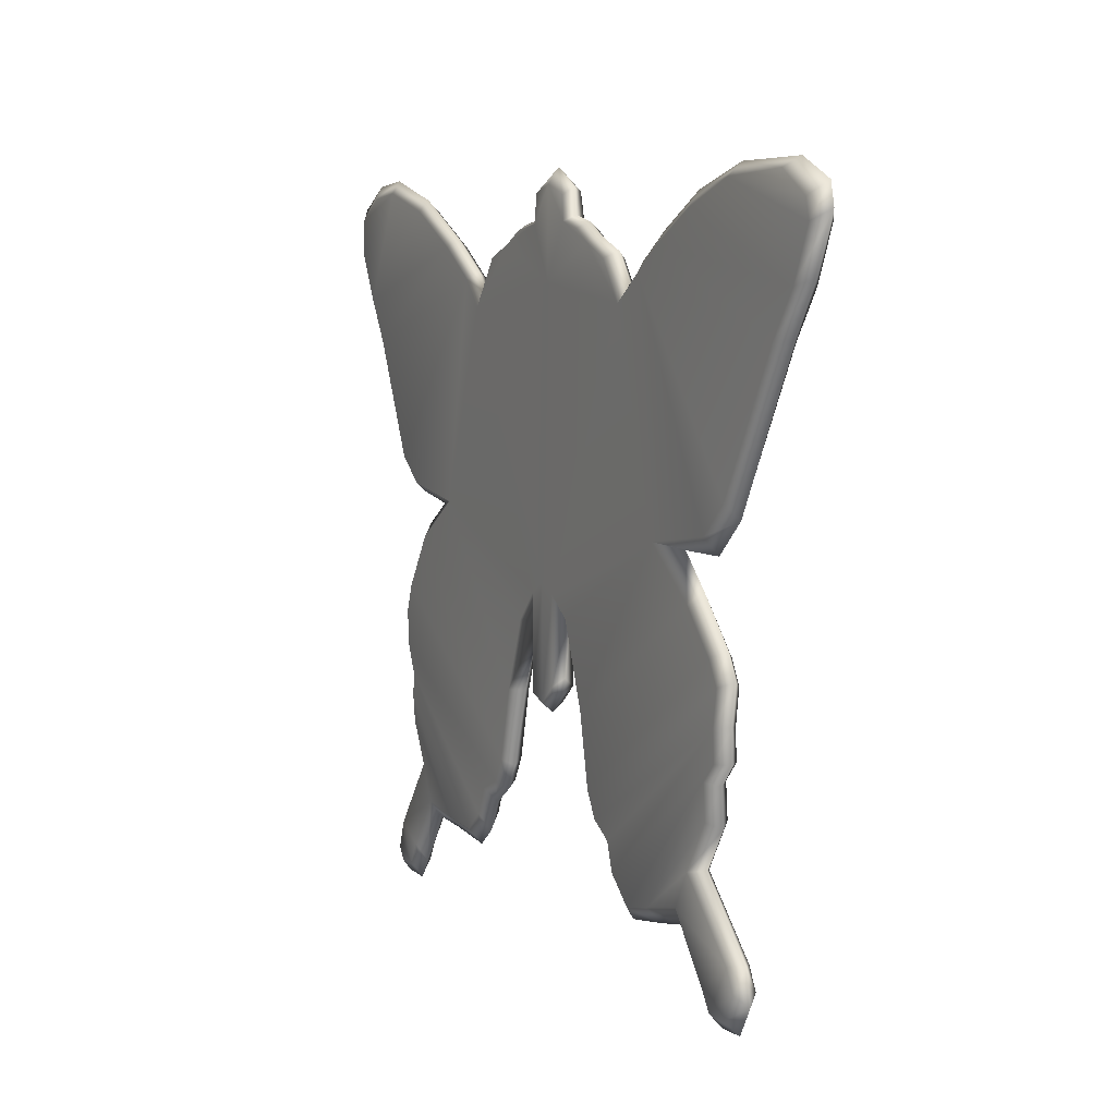
<metadata>
{"format":"obj","ext":"obj","renderer":"f3d","projection":"perspective","resolution":1024,"background":"white","views":[{"elev":5.1,"azim":63.7,"up":"+Y"}]}
</metadata>
<code>
g butterflySignB_geo
v 0.1557 0.07846 0.008562
v 0.1674 0.09517 0.008562
v 0.1738 0.09739 0.004281
v 0.1146 -0.1319 0.008562
v 0.1192 -0.1388 0.008563
v 0.1203 -0.1439 0.004281
v 0.1345 -0.1293 0.008562
v 0.1357 -0.1203 0.004281
v 0.1384 -0.1329 0.004281
v 0.07897 0.01189 0.008563
v 0.1138 0.01608 0.008562
v 0.1169 0.009793 0.004281
v 0.07897 0.01189 0.008563
v 0.1169 0.009793 0.004281
v 0.0949 0.01013 0.004281
v 0.01472 -0.02085 0.008563
v 0.02198 -0.05188 0.004281
v 0.006958 -0.02179 0.004281
v 0.1035 -0.007045 0.008562
v 0.07897 0.01189 0.008563
v 0.0949 0.01013 0.004281
v 0.07897 0.01189 4.113e-08
v 0.0949 0.01013 0.004281
v 0.1169 0.009793 0.004281
v 0.07897 0.01189 4.113e-08
v 0.1169 0.009793 0.004281
v 0.1138 0.01608 -7.48e-08
v 0.003632 -0.01285 -9.567e-08
v 0.006958 -0.02179 0.004281
v 0.01472 -0.02085 5.841e-08
v 0.1035 -0.007045 -4.381e-08
v 0.0949 0.01013 0.004281
v 0.07897 0.01189 4.113e-08
v -0.01013 0.1342 0.004281
v -0.008842 0.1318 0.008563
v -0.01044 0.1209 0.008562
v -0.01013 0.1342 0.004281
v -0.01044 0.1209 0.008562
v -0.01252 0.1233 0.004281
v -0.1248 -0.05677 0.008563
v -0.1348 -0.04437 0.004281
v -0.1297 -0.04531 0.008563
v -0.01248 -0.01365 0.008563
v -0.01575 -0.02478 0.004281
v -0.02293 -0.02453 0.008562
v -0.06085 0.09139 0.008562
v -0.06096 0.09659 0.004281
v -0.05097 0.1115 0.004281
v 0.006958 -0.02179 0.004281
v 0.02639 -0.0522 -1.013e-08
v 0.01472 -0.02085 5.841e-08
v 0.003632 -0.01285 0.008563
v 0.01472 -0.02085 0.008563
v 0.006958 -0.02179 0.004281
v -0.01575 -0.02478 0.004281
v -0.0333 -0.0522 0.008562
v -0.02293 -0.02453 0.008562
v -0.004422 -0.05351 0.008563
v 0.003632 -0.01285 0.008563
v 0.003632 -0.0468 0.008563
v -0.004422 -0.009193 0.008563
v -0.01248 -0.05055 0.008563
v -0.01248 -0.01365 0.008563
v 0.05409 0.09139 0.008562
v 2.098e-05 0.09942 0.008562
v 0.07897 0.01189 0.008563
v -0.06085 0.09139 0.008562
v 0.06896 0.1017 0.008562
v 0.1138 0.01608 0.008562
v -0.08799 0.01563 0.008563
v -0.02293 -0.02453 0.008562
v -0.0333 -0.0522 0.008562
v 0.03103 0.113 0.008562
v 0.04343 0.107 0.008563
v -0.1125 -0.0001065 0.008563
v -0.0402 -0.07988 0.008563
v -0.102 0.01387 0.004281
v -0.116 0.004935 0.004281
v -0.1267 -0.021 0.008562
v -0.1316 -0.01785 0.004281
v -0.1307 -0.03183 0.008563
v -0.1359 -0.02966 0.004281
v -0.04577 -0.08942 0.008563
v -0.1297 -0.04531 0.008563
v -0.1348 -0.04437 0.004281
v -0.05612 -0.09346 0.008562
v -0.05229 -0.09874 0.004281
v -0.05883 -0.1111 0.004281
v -0.06095 -0.1044 0.008563
v -0.06731 -0.1179 0.004281
v -0.1248 -0.05677 0.008563
v -0.1295 -0.05686 0.004281
v -0.07026 -0.1121 0.008563
v -0.08994 -0.1151 0.004281
v -0.1253 -0.0668 0.008563
v -0.13 -0.0678 0.004281
v -0.0886 -0.1104 0.008563
v -0.1081 -0.1138 0.004281
v -0.1082 -0.1075 0.008562
v -0.1238 -0.07666 0.008563
v -0.1284 -0.07855 0.004281
v -0.1148 -0.09334 0.008563
v -0.121 -0.09213 0.004281
v -0.1365 -0.1211 0.008562
v -0.1419 -0.1203 0.004281
v -0.1237 -0.128 0.008562
v -0.1283 -0.1361 0.008562
v -0.1403 -0.1322 0.008562
v -0.1366 -0.1374 0.008562
v 0.06221 -0.1158 0.008563
v 0.05105 -0.106 0.008562
v 0.1213 -0.05677 0.008563
v 0.1148 -0.06366 0.008562
v 0.07672 -0.1129 0.008563
v 0.1281 0.1299 0.008563
v 0.1605 0.1308 0.008562
v 0.174 0.1216 0.008562
v 0.1759 0.1142 0.008562
v 0.1811 0.1263 0.004281
v 0.183 0.1178 0.004281
v 0.1674 0.09517 0.008562
v 0.1033 0.1214 0.008563
v 0.1738 0.09739 0.004281
v 0.08247 0.1105 0.008562
v 0.1557 0.07846 0.008562
v 0.1623 0.07945 0.004281
v 0.1266 0.0277 0.008562
v 0.1306 0.02216 0.004281
v 0.1169 0.009793 0.004281
v 0.0008488 0.1346 0.008562
v 0.01218 0.1302 0.008562
v 0.01262 0.1209 0.008562
v 0.02307 0.118 0.008563
v -0.01044 0.1209 0.008562
v -0.008842 0.1318 0.008563
v -0.03323 0.1145 0.008562
v -0.02466 0.1189 0.008562
v -0.04689 0.1099 0.008563
v -0.07062 0.1022 0.008562
v -0.1208 0.02121 0.008563
v -0.1335 0.0313 0.008562
v -0.156 0.07846 0.008562
v -0.08941 0.1151 0.008563
v -0.1661 0.09517 0.008562
v -0.1164 0.13 0.008563
v -0.1442 0.1385 0.008563
v -0.1759 0.1142 0.008562
v -0.183 0.1178 0.004281
v -0.1725 0.09739 0.004281
v -0.1827 0.1336 0.004281
v -0.1756 0.1289 0.008563
v -0.1622 0.1372 0.008562
v -0.1668 0.1425 0.004281
v 0.1303 -0.1211 0.008562
v 0.1192 -0.1388 0.008563
v 0.1146 -0.1319 0.008562
v 0.1345 -0.1293 0.008562
v 0.1357 -0.1203 0.004281
v 0.1102 -0.09401 0.004281
v 0.104 -0.09522 0.008563
v 0.1205 -0.07855 0.004281
v 0.1289 -0.139 0.008562
v 0.1384 -0.1329 0.004281
v 0.1319 -0.1438 0.004281
v 0.1203 -0.1439 0.004281
v 0.1159 -0.07666 0.008563
v 0.1195 -0.06466 0.004281
v 0.07672 -0.1129 0.008563
v 0.09645 -0.1088 0.008563
v 0.09641 -0.1151 0.004281
v 0.07806 -0.1182 0.004281
v 0.06221 -0.1158 0.008563
v 0.05902 -0.121 0.004281
v 0.05105 -0.106 0.008562
v 0.1148 -0.06366 0.008562
v 0.1261 -0.05686 0.004281
v 0.1213 -0.05677 0.008563
v 0.1258 -0.04437 0.004281
v 0.1207 -0.04531 0.008563
v 0.1281 -0.02966 0.004281
v 0.04748 -0.09528 0.008563
v 0.1228 -0.03183 0.008563
v 0.1229 -0.01993 0.004281
v 0.03764 -0.08931 0.008562
v 0.04264 -0.09862 0.004281
v 0.04945 -0.1104 0.004281
v 0.03229 -0.07988 0.008563
v 0.118 -0.02308 0.008562
v 0.107 -0.002003 0.004281
v 0.1035 -0.007045 0.008562
v 0.0949 0.01013 0.004281
v 0.02639 -0.0522 0.008562
v 0.07897 0.01189 0.008563
v 0.01472 -0.02085 0.008563
v 0.003632 -0.01285 0.008563
v 0.1303 -0.1211 0.008562
v 0.09645 -0.1088 0.008563
v 0.104 -0.09522 0.008563
v 0.1146 -0.1319 0.008562
v 0.1117 -0.1375 0.004281
v 0.09641 -0.1151 0.004281
v 0.1203 -0.1439 0.004281
v 0.003632 -0.0468 0.008563
v 0.003632 -0.01285 0.008563
v 0.006958 -0.02179 0.004281
v 0.005897 -0.04337 0.004281
v 0.05105 -0.106 0.008562
v 0.05902 -0.121 0.004281
v 0.04945 -0.1104 0.004281
v 0.04748 -0.09528 0.008563
v 0.03764 -0.08931 0.008562
v 0.04264 -0.09862 0.004281
v 0.03429 -0.09212 0.004281
v 0.03229 -0.07988 0.008563
v 0.02839 -0.08207 0.004281
v 0.02639 -0.0522 0.008562
v 0.02198 -0.05188 0.004281
v 0.01472 -0.02085 0.008563
v 0.08247 0.1105 0.008562
v 0.06896 0.1017 0.008562
v 0.06471 0.1054 0.004281
v 0.07961 0.1152 0.004281
v 0.1033 0.1214 0.008563
v 0.1027 0.1274 0.004281
v 0.1281 0.1299 0.008563
v 0.1295 0.1348 0.004281
v 0.1605 0.1308 0.008562
v 0.1651 0.1343 0.004281
v 0.174 0.1216 0.008562
v 0.1811 0.1263 0.004281
v 0.02545 0.1202 0.004281
v 0.01262 0.1209 0.008562
v 0.0147 0.1233 0.004281
v 0.02307 0.118 0.008563
v 0.03103 0.113 0.008562
v 0.0343 0.1151 0.004281
v 0.04343 0.107 0.008563
v 0.04751 0.1095 0.004281
v 0.05409 0.09139 0.008562
v 0.05596 0.09659 0.004281
v 0.06896 0.1017 0.008562
v 0.05409 0.09139 0.008562
v 0.05596 0.09659 0.004281
v 0.06471 0.1054 0.004281
v 0.0147 0.1233 0.004281
v 0.01262 0.1209 0.008562
v 0.01218 0.1302 0.008562
v 0.01306 0.1332 0.004281
v 0.0008488 0.1408 0.004281
v 0.01218 0.1302 0.008562
v 0.0008488 0.1346 0.008562
v 0.0008488 0.1408 0.004281
v -0.008842 0.1318 0.008563
v -0.01013 0.1342 0.004281
v 0.06221 -0.1158 6.676e-08
v 0.1214 -0.05677 9.269e-08
v 0.05105 -0.106 -8.941e-09
v 0.1148 -0.06366 5.662e-09
v 0.07672 -0.1129 8.255e-08
v 0.1261 -0.05686 0.004281
v 0.1195 -0.06466 0.004281
v 0.005897 -0.04337 0.004281
v 0.006958 -0.02179 0.004281
v 0.003632 -0.01285 -9.567e-08
v 0.003632 -0.0468 -9.388e-08
v 0.003632 -0.05025 0.004281
v -0.004422 -0.05721 0.004281
v -0.004422 -0.05351 -1.326e-07
v 0.1138 0.01608 -7.48e-08
v 0.1169 0.009793 0.004281
v 0.1306 0.02216 0.004281
v 0.1266 0.0277 -3.755e-08
v 0.06896 0.1017 2.474e-08
v 0.1623 0.07945 0.004281
v 0.07897 0.01189 4.113e-08
v 0.1557 0.07846 7.451e-09
v 0.1738 0.09739 0.004281
v 0.1674 0.09517 -2.801e-08
v 0.183 0.1178 0.004281
v 0.08247 0.1105 -1.431e-08
v 0.1759 0.1142 -3.248e-08
v 0.1811 0.1263 0.004281
v 0.174 0.1216 5.662e-09
v 0.1651 0.1343 0.004281
v 0.1281 0.1299 -9.388e-08
v 0.1605 0.1308 -7.063e-08
v 0.1295 0.1348 0.004281
v 0.1027 0.1274 0.004281
v 0.1033 0.1214 -1.457e-07
v 0.07961 0.1152 0.004281
v 0.06471 0.1054 0.004281
v 0.05596 0.09659 0.004281
v 0.05409 0.09139 -1.103e-08
v 0.04751 0.1095 0.004281
v 0.04343 0.107 -9.06e-08
v 0.0343 0.1151 0.004281
v 0.03103 0.113 -2.503e-08
v 0.02545 0.1202 0.004281
v 2.093e-05 0.09942 4.172e-09
v 0.003632 -0.01285 -9.567e-08
v 0.01262 0.1209 2.652e-08
v -0.004422 -0.009193 1.392e-07
v -0.06085 0.09139 -1.103e-08
v 0.01472 -0.02085 5.841e-08
v 0.003632 -0.0468 -9.388e-08
v 0.02639 -0.0522 -1.013e-08
v -0.004422 -0.05351 -1.326e-07
v 0.1035 -0.007045 -4.381e-08
v 0.02307 0.118 -1.299e-07
v 0.0147 0.1233 0.004281
v -0.01248 -0.01365 -1.061e-07
v -0.08799 0.01563 1.216e-07
v -0.07062 0.1022 -7.361e-08
v -0.01248 -0.05055 -1.052e-07
v -0.004422 -0.05721 0.004281
v -0.01248 -0.05447 0.004281
v -0.01575 -0.04941 0.004281
v -0.02293 -0.02453 1.46e-08
v 0.009677 0.1318 2.086e-08
v 0.01306 0.1332 0.004281
v 0.0008488 0.1408 0.004281
v 0.0008488 0.1346 -8.434e-08
v -0.008188 0.1317 0.0002239
v -0.01013 0.1342 0.004281
v -0.01044 0.1209 2.563e-08
v -0.01252 0.1233 0.004281
v -0.02704 0.1211 0.004281
v -0.02466 0.1189 -5.662e-08
v -0.03323 0.1145 2.891e-08
v -0.03651 0.1166 0.004281
v -0.04689 0.1099 -9.716e-08
v -0.05097 0.1115 0.004281
v -0.06096 0.09659 0.004281
v -0.06846 0.105 0.004281
v -0.08941 0.1151 -9.06e-08
v -0.08863 0.1188 0.004281
v -0.1164 0.13 1.124e-07
v -0.1176 0.1347 0.004281
v -0.1442 0.1385 -1.431e-07
v -0.1474 0.1439 0.004281
v -0.1661 0.09517 -3.01e-08
v -0.156 0.07846 5.96e-09
v -0.1622 0.1372 -2.146e-08
v -0.1668 0.1425 0.004281
v -0.1756 0.1289 3.189e-08
v -0.1827 0.1336 0.004281
v -0.1759 0.1142 -3.099e-08
v -0.183 0.1178 0.004281
v -0.1725 0.09739 0.004281
v -0.1616 0.07945 0.004281
v -0.1335 0.0313 -8.553e-08
v -0.1375 0.02882 0.004281
v -0.1208 0.02121 5.394e-08
v -0.1238 0.01798 0.004281
v -0.102 0.01387 0.004281
v -0.1125 -0.0001065 -8.941e-08
v -0.116 0.004935 0.004281
v -0.0333 -0.0522 -1.013e-08
v -0.02756 -0.05188 0.004281
v -0.03661 -0.08207 0.004281
v -0.0402 -0.07988 -9.477e-08
v -0.04264 -0.09223 0.004281
v -0.1267 -0.021 1.788e-09
v -0.1316 -0.01785 0.004281
v -0.1307 -0.03183 3.904e-08
v -0.1359 -0.02966 0.004281
v -0.04577 -0.08942 -9.537e-08
v -0.05229 -0.09874 0.004281
v -0.1297 -0.04531 5.513e-08
v -0.1348 -0.04437 0.004281
v -0.05612 -0.09346 -3.904e-08
v -0.05883 -0.1111 0.004281
v -0.06095 -0.1044 4.709e-08
v -0.06731 -0.1179 0.004281
v -0.1248 -0.05677 9.358e-08
v -0.1295 -0.05686 0.004281
v -0.07026 -0.1121 1.273e-07
v -0.08994 -0.1151 0.004281
v -0.1253 -0.0668 8.851e-08
v -0.13 -0.0678 0.004281
v -0.0886 -0.1104 1.01e-07
v -0.1081 -0.1138 0.004281
v -0.1238 -0.07666 1.329e-07
v -0.1284 -0.07855 0.004281
v -0.1148 -0.09334 -1.317e-07
v -0.121 -0.09213 0.004281
v -0.1082 -0.1075 2.98e-08
v -0.1211 -0.1347 0.004281
v -0.1365 -0.1211 -1.073e-08
v -0.1419 -0.1203 0.004281
v -0.1237 -0.128 5.96e-10
v -0.1272 -0.1427 0.004281
v -0.1283 -0.1361 9.835e-09
v -0.1392 -0.1421 0.004281
v -0.1403 -0.1322 -7.272e-08
v -0.1442 -0.132 0.004281
v -0.1366 -0.1374 2.712e-08
v 0.1214 -0.05677 9.269e-08
v 0.1261 -0.05686 0.004281
v 0.1258 -0.04437 0.004281
v 0.1207 -0.04531 5.394e-08
v 0.1281 -0.02966 0.004281
v 0.05105 -0.106 -8.941e-09
v 0.1228 -0.03183 3.785e-08
v 0.1229 -0.01993 0.004281
v 0.118 -0.02308 -7.57e-08
v 0.107 -0.002003 0.004281
v 0.0949 0.01013 0.004281
v 0.03229 -0.07988 -9.477e-08
v 0.03764 -0.08931 -5.126e-08
v 0.04748 -0.09528 6.348e-08
v 0.02839 -0.08207 0.004281
v 0.02198 -0.05188 0.004281
v 0.006958 -0.02179 0.004281
v 0.03429 -0.09212 0.004281
v 0.04264 -0.09862 0.004281
v 0.04945 -0.1104 0.004281
v 0.05902 -0.121 0.004281
v 0.06221 -0.1158 6.676e-08
v 0.07806 -0.1182 0.004281
v 0.07672 -0.1129 8.255e-08
v 0.09641 -0.1151 0.004281
v 0.09645 -0.1088 -1.183e-07
v 0.1117 -0.1375 0.004281
v 0.1146 -0.1319 1.162e-08
v 0.1203 -0.1439 0.004281
v 0.1192 -0.1388 9.656e-08
v 0.1319 -0.1438 0.004281
v 0.1303 -0.1211 -1.192e-08
v 0.104 -0.09522 1.007e-07
v 0.1289 -0.139 -7.749e-09
v 0.1384 -0.1329 0.004281
v 0.1345 -0.1293 -8.047e-08
v 0.1357 -0.1203 0.004281
v 0.1102 -0.09401 0.004281
v 0.1205 -0.07855 0.004281
v 0.1159 -0.07666 1.308e-07
v 0.1148 -0.06366 5.662e-09
v 0.1195 -0.06466 0.004281
v -0.01575 -0.04941 0.004281
v -0.01575 -0.02478 0.004281
v -0.01248 -0.01365 0.008563
v -0.01248 -0.05055 0.008563
v -0.01248 -0.05447 0.004281
v -0.004422 -0.05721 0.004281
v -0.004422 -0.05351 0.008563
v -0.04577 -0.08942 0.008563
v -0.04264 -0.09223 0.004281
v -0.05229 -0.09874 0.004281
v -0.0402 -0.07988 0.008563
v -0.03661 -0.08207 0.004281
v -0.0333 -0.0522 0.008562
v -0.02756 -0.05188 0.004281
v -0.01575 -0.02478 0.004281
v -0.1622 0.1372 0.008562
v -0.1668 0.1425 0.004281
v -0.1474 0.1439 0.004281
v -0.1442 0.1385 0.008563
v -0.1176 0.1347 0.004281
v -0.1164 0.13 0.008563
v -0.08863 0.1188 0.004281
v -0.08941 0.1151 0.008563
v -0.06846 0.105 0.004281
v -0.07062 0.1022 0.008562
v -0.06096 0.09659 0.004281
v -0.06085 0.09139 0.008562
v -0.156 0.07846 0.008562
v -0.1725 0.09739 0.004281
v -0.1661 0.09517 0.008562
v -0.1616 0.07945 0.004281
v -0.1335 0.0313 0.008562
v -0.1375 0.02882 0.004281
v -0.1208 0.02121 0.008563
v -0.1238 0.01798 0.004281
v -0.08799 0.01563 0.008563
v -0.102 0.01387 0.004281
v -0.1403 -0.1322 0.008562
v -0.1419 -0.1203 0.004281
v -0.1365 -0.1211 0.008562
v -0.1442 -0.132 0.004281
v -0.1366 -0.1374 0.008562
v -0.1392 -0.1421 0.004281
v -0.1082 -0.1075 0.008562
v -0.1081 -0.1138 0.004281
v -0.1211 -0.1347 0.004281
v -0.1237 -0.128 0.008562
v -0.1272 -0.1427 0.004281
v -0.1283 -0.1361 0.008562
v -0.1392 -0.1421 0.004281
v -0.1366 -0.1374 0.008562
v -0.02704 0.1211 0.004281
v -0.01252 0.1233 0.004281
v -0.01044 0.1209 0.008562
v -0.02466 0.1189 0.008562
v -0.03323 0.1145 0.008562
v -0.03651 0.1166 0.004281
v -0.04689 0.1099 0.008563
v -0.05097 0.1115 0.004281
v -0.06085 0.09139 0.008562
v -0.01248 -0.05055 -1.052e-07
v -0.01248 -0.01365 -1.061e-07
v -0.01575 -0.02478 0.004281
v -0.01575 -0.04941 0.004281
v -0.02293 -0.02453 1.46e-08
v -0.02756 -0.05188 0.004281
v -0.01575 -0.02478 0.004281
v -0.01248 -0.01365 -1.061e-07
v -0.004422 -0.05721 0.004281
v -0.004422 -0.05351 0.008563
v 0.003632 -0.0468 0.008563
v 0.003632 -0.05025 0.004281
v 0.005897 -0.04337 0.004281
g butterflySignB_geo_0
f 3 2 1
f 6 5 4
f 9 8 7
f 12 11 10
f 15 14 13
f 18 17 16
f 21 20 19
f 24 23 22
f 27 26 25
f 30 29 28
f 33 32 31
f 36 35 34
f 39 38 37
f 42 41 40
f 45 44 43
f 48 47 46
f 51 50 49
f 54 53 52
f 57 56 55
f 60 59 58
f 59 61 58
f 58 61 62
f 61 63 62
f 61 59 64
f 65 61 64
f 64 59 66
f 67 63 61
f 65 67 61
f 68 64 66
f 69 68 66
f 63 67 70
f 71 63 70
f 72 71 70
f 65 64 73
f 64 74 73
f 75 72 70
f 76 72 75
f 70 77 75
f 77 78 75
f 75 78 79
f 79 76 75
f 78 80 79
f 79 81 76
f 79 80 81
f 80 82 81
f 81 83 76
f 81 82 84
f 81 84 83
f 82 85 84
f 84 86 83
f 86 87 83
f 88 87 86
f 86 84 89
f 89 88 86
f 90 88 89
f 84 91 89
f 85 92 91
f 93 90 89
f 89 91 93
f 94 90 93
f 91 92 95
f 91 95 93
f 92 96 95
f 97 94 93
f 93 95 97
f 98 94 97
f 99 98 97
f 95 96 100
f 95 100 97
f 96 101 100
f 100 102 97
f 100 101 102
f 102 99 97
f 101 103 102
f 99 102 104
f 102 103 104
f 103 105 104
f 106 99 104
f 107 106 104
f 108 107 104
f 107 108 109
f 112 111 110
f 113 112 110
f 113 110 114
f 117 116 115
f 118 117 115
f 119 117 118
f 120 119 118
f 121 118 115
f 120 118 121
f 122 121 115
f 123 120 121
f 121 122 124
f 125 121 124
f 126 123 125
f 125 124 68
f 126 125 127
f 127 125 68
f 128 126 127
f 69 127 68
f 128 127 69
f 129 128 69
f 132 131 130
f 65 132 130
f 65 73 132
f 73 133 132
f 134 65 130
f 135 134 130
f 65 134 136
f 134 137 136
f 65 136 67
f 136 138 67
f 67 139 70
f 139 140 70
f 141 140 139
f 142 141 139
f 143 142 139
f 144 142 143
f 145 144 143
f 144 145 146
f 147 144 146
f 147 148 144
f 148 149 144
f 150 148 147
f 151 147 146
f 151 150 147
f 152 151 146
f 153 150 151
f 152 153 151
f 156 155 154
f 155 157 154
f 158 154 157
f 158 159 154
f 159 160 154
f 159 161 160
f 157 155 162
f 163 157 162
f 164 163 162
f 164 162 155
f 165 164 155
f 161 166 160
f 161 167 166
f 160 166 168
f 169 160 168
f 170 169 168
f 171 170 168
f 171 168 172
f 173 171 172
f 173 172 174
f 166 175 168
f 167 175 166
f 167 176 175
f 176 177 175
f 176 178 177
f 177 179 174
f 178 179 177
f 178 180 179
f 179 181 174
f 180 182 179
f 180 183 182
f 181 179 184
f 179 182 184
f 185 181 184
f 185 186 181
f 184 182 187
f 183 188 182
f 182 188 187
f 183 189 188
f 187 188 190
f 189 190 188
f 189 191 190
f 192 187 190
f 192 190 193
f 194 192 193
f 195 194 193
f 198 197 196
f 197 199 196
f 200 199 197
f 201 200 197
f 200 202 199
f 205 204 203
f 206 205 203
f 209 208 207
f 209 207 210
f 213 212 211
f 213 211 214
f 215 213 214
f 215 214 216
f 217 215 216
f 217 216 218
f 221 220 219
f 222 221 219
f 222 219 223
f 224 222 223
f 224 223 225
f 226 224 225
f 226 225 227
f 228 226 227
f 228 227 229
f 230 228 229
f 233 232 231
f 232 234 231
f 231 234 235
f 236 231 235
f 236 235 237
f 238 236 237
f 238 237 239
f 240 238 239
f 243 242 241
f 244 243 241
f 247 246 245
f 248 247 245
f 248 249 247
f 252 251 250
f 251 252 253
f 252 254 253
f 257 256 255
f 256 258 255
f 255 258 259
f 256 260 258
f 260 261 258
f 264 263 262
f 265 264 262
f 265 262 266
f 265 266 267
f 268 265 267
f 271 270 269
f 272 271 269
f 272 269 273
f 274 271 272
f 273 269 275
f 276 274 272
f 276 272 273
f 277 274 276
f 278 277 276
f 279 277 278
f 280 276 273
f 278 276 280
f 281 279 278
f 282 279 281
f 283 282 281
f 284 282 283
f 281 278 285
f 283 281 285
f 286 284 283
f 286 283 285
f 287 284 286
f 285 287 286
f 288 287 285
f 278 289 285
f 289 288 285
f 289 278 280
f 290 288 289
f 280 290 289
f 291 290 280
f 273 291 280
f 292 291 273
f 293 292 273
f 294 292 293
f 293 273 275
f 295 294 293
f 296 294 295
f 297 296 295
f 298 296 297
f 295 293 299
f 297 295 299
f 293 300 299
f 300 293 275
f 297 299 301
f 300 302 299
f 303 299 302
f 304 300 275
f 302 300 305
f 306 304 275
f 307 302 305
f 308 306 275
f 309 298 297
f 309 297 301
f 309 301 298
f 301 310 298
f 311 302 307
f 311 303 302
f 303 311 312
f 313 303 312
f 314 311 307
f 314 307 315
f 316 314 315
f 317 314 316
f 311 318 312
f 301 319 310
f 319 320 310
f 321 320 319
f 319 301 322
f 322 321 319
f 301 299 322
f 321 322 323
f 324 321 323
f 325 323 322
f 323 325 324
f 299 325 322
f 325 326 324
f 326 325 327
f 325 328 327
f 328 325 299
f 327 328 329
f 329 328 299
f 330 327 329
f 331 329 299
f 330 329 331
f 332 330 331
f 303 331 299
f 332 331 303
f 333 332 303
f 333 303 313
f 334 333 313
f 334 313 335
f 336 334 335
f 336 335 337
f 338 336 337
f 338 337 339
f 340 338 339
f 341 337 335
f 337 341 339
f 342 335 313
f 342 341 335
f 340 339 343
f 344 340 343
f 344 343 345
f 345 343 339
f 346 344 345
f 347 345 339
f 346 345 347
f 341 347 339
f 348 346 347
f 348 347 341
f 349 348 341
f 349 341 342
f 350 349 342
f 350 342 351
f 351 342 313
f 352 350 351
f 353 351 313
f 352 351 353
f 354 352 353
f 353 313 312
f 354 353 312
f 355 354 312
f 355 312 356
f 357 355 356
f 358 356 312
f 318 358 312
f 359 358 318
f 359 360 358
f 360 361 358
f 358 361 356
f 360 362 361
f 357 356 363
f 361 363 356
f 364 357 363
f 364 363 365
f 365 363 361
f 366 364 365
f 362 367 361
f 367 365 361
f 362 368 367
f 366 365 369
f 369 365 367
f 370 366 369
f 368 371 367
f 371 369 367
f 368 372 371
f 372 373 371
f 369 371 373
f 372 374 373
f 370 369 375
f 375 369 373
f 376 370 375
f 374 377 373
f 375 373 377
f 374 378 377
f 376 375 379
f 379 375 377
f 380 376 379
f 378 381 377
f 379 377 381
f 378 382 381
f 380 379 383
f 383 379 381
f 384 380 383
f 384 383 385
f 385 383 381
f 386 384 385
f 382 387 381
f 387 385 381
f 382 388 387
f 386 385 389
f 385 387 389
f 390 386 389
f 388 391 387
f 387 391 389
f 388 392 391
f 392 393 391
f 391 393 389
f 392 394 393
f 390 389 395
f 393 395 389
f 396 390 395
f 394 397 393
f 395 393 397
f 396 395 397
f 394 396 397
f 400 399 398
f 401 400 398
f 402 400 401
f 401 398 403
f 404 402 401
f 405 402 404
f 406 405 404
f 407 405 406
f 308 407 406
f 408 407 308
f 406 409 308
f 406 404 409
f 409 306 308
f 404 401 410
f 404 410 409
f 411 401 403
f 401 411 410
f 409 412 306
f 412 413 306
f 306 413 414
f 415 412 409
f 410 415 409
f 416 415 410
f 411 416 410
f 417 416 411
f 403 417 411
f 418 417 403
f 419 418 403
f 420 418 419
f 421 420 419
f 422 420 421
f 423 422 421
f 424 422 423
f 425 424 423
f 426 424 425
f 427 426 425
f 428 426 427
f 425 423 429
f 427 425 429
f 430 423 421
f 423 430 429
f 431 428 427
f 432 428 431
f 427 433 431
f 433 432 431
f 433 427 429
f 434 432 433
f 429 434 433
f 435 434 429
f 430 435 429
f 436 435 430
f 437 430 421
f 437 436 430
f 438 437 421
f 439 436 437
f 438 439 437
f 442 441 440
f 443 442 440
f 443 440 444
f 443 444 445
f 446 443 445
f 449 448 447
f 447 448 450
f 448 451 450
f 450 451 452
f 451 453 452
f 452 453 454
f 457 456 455
f 458 457 455
f 459 457 458
f 460 459 458
f 461 459 460
f 462 461 460
f 463 461 462
f 464 463 462
f 465 463 464
f 466 465 464
f 469 468 467
f 468 470 467
f 467 470 471
f 470 472 471
f 471 472 473
f 472 474 473
f 473 474 475
f 474 476 475
f 479 478 477
f 478 480 477
f 477 480 481
f 480 482 481
f 485 484 483
f 486 485 483
f 487 485 486
f 488 487 486
f 489 487 488
f 490 489 488
f 493 492 491
f 494 493 491
f 494 491 495
f 491 496 495
f 495 496 497
f 496 498 497
f 497 498 499
f 502 501 500
f 503 502 500
f 506 505 504
f 506 504 507
f 510 509 508
f 511 510 508
f 512 510 511

</code>
